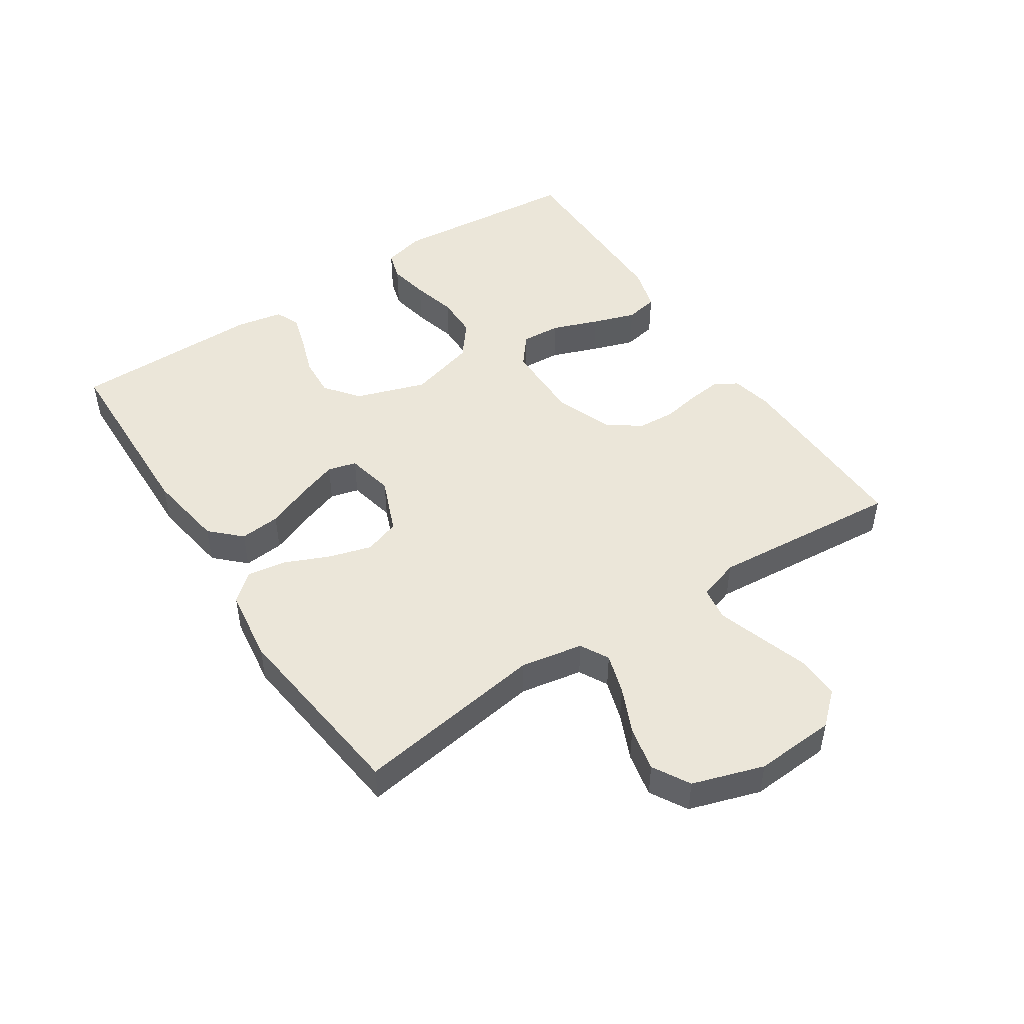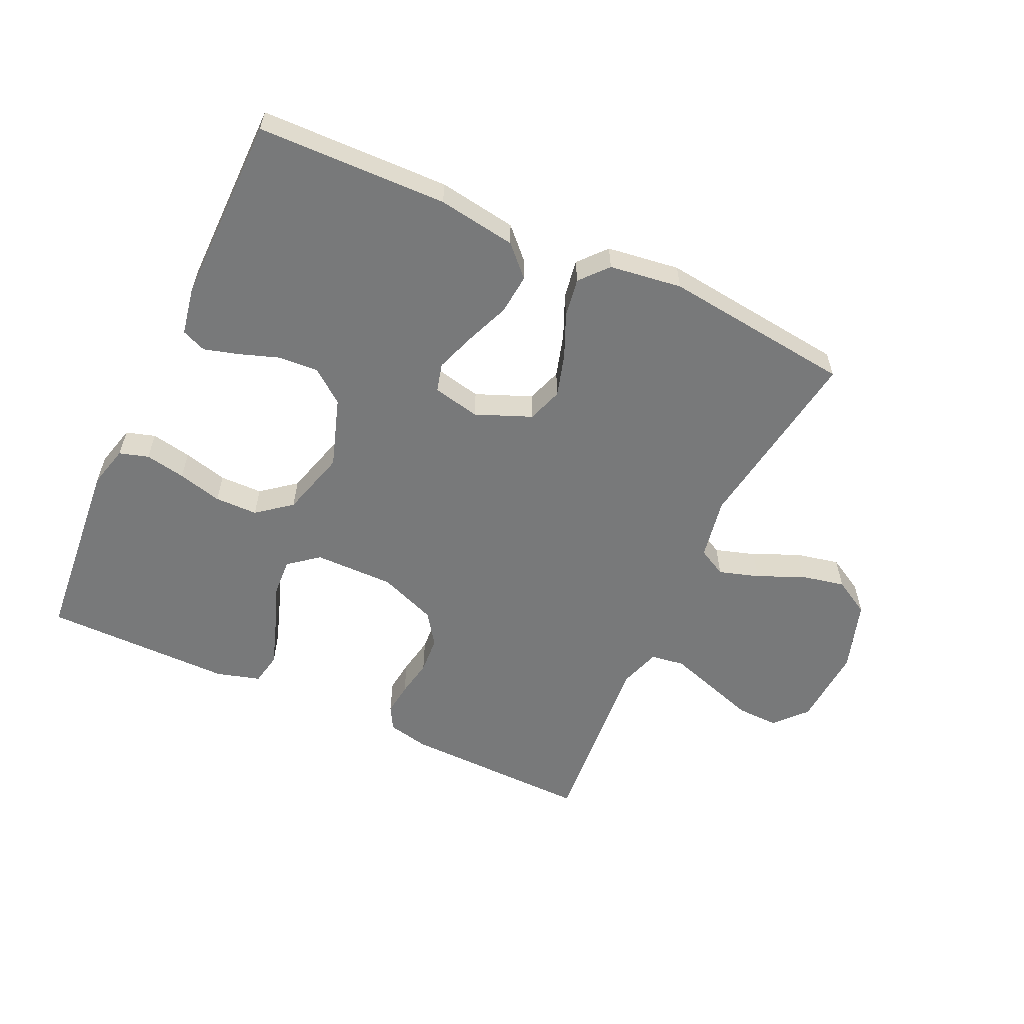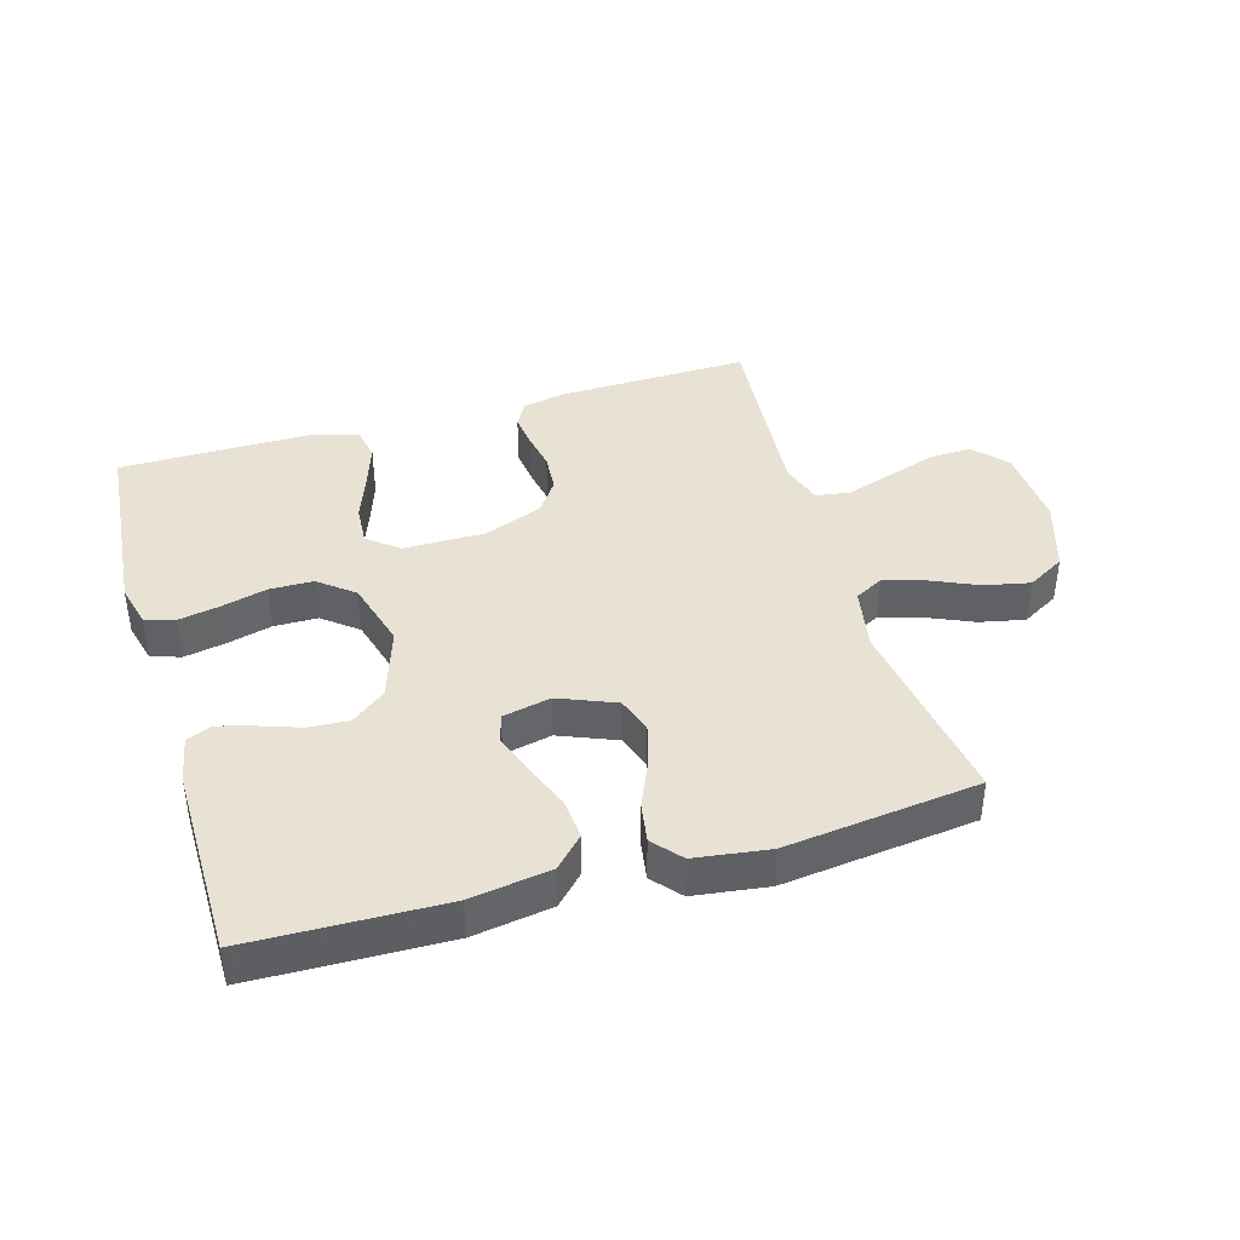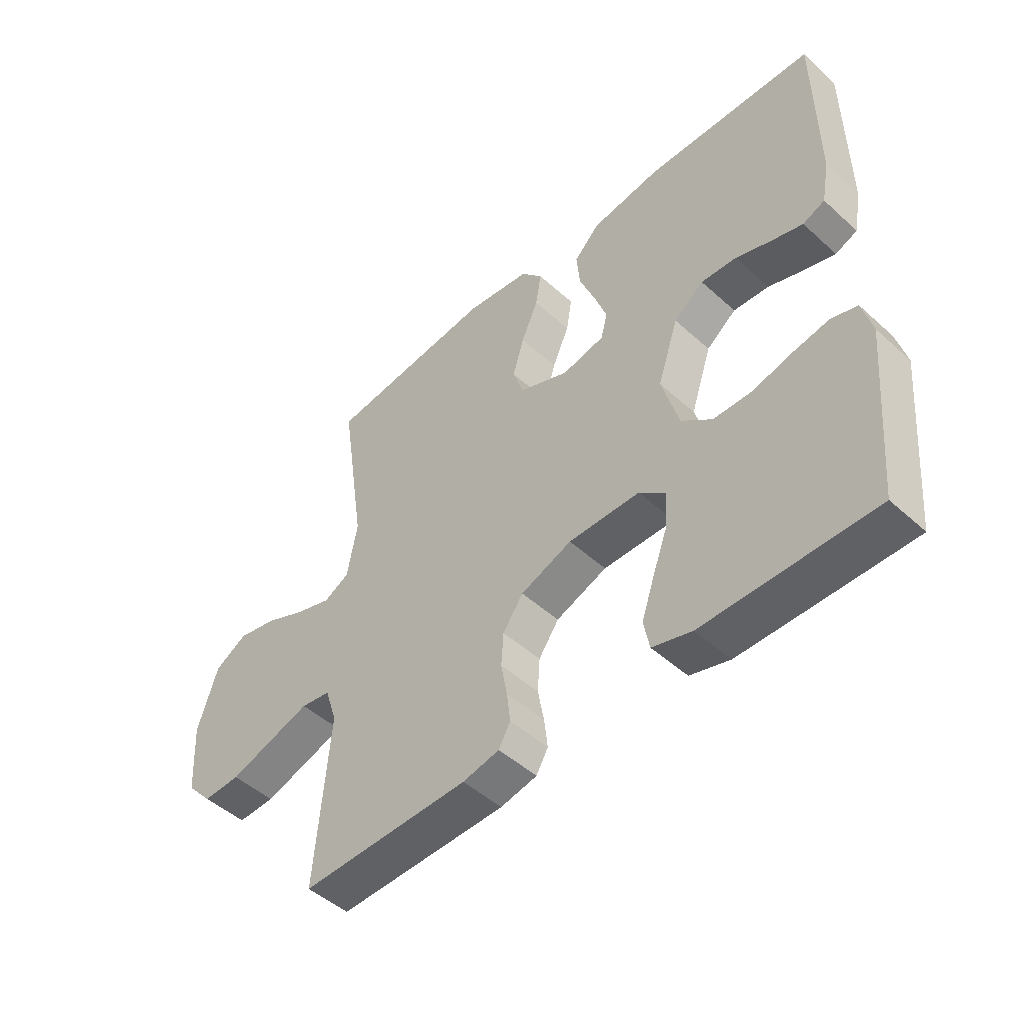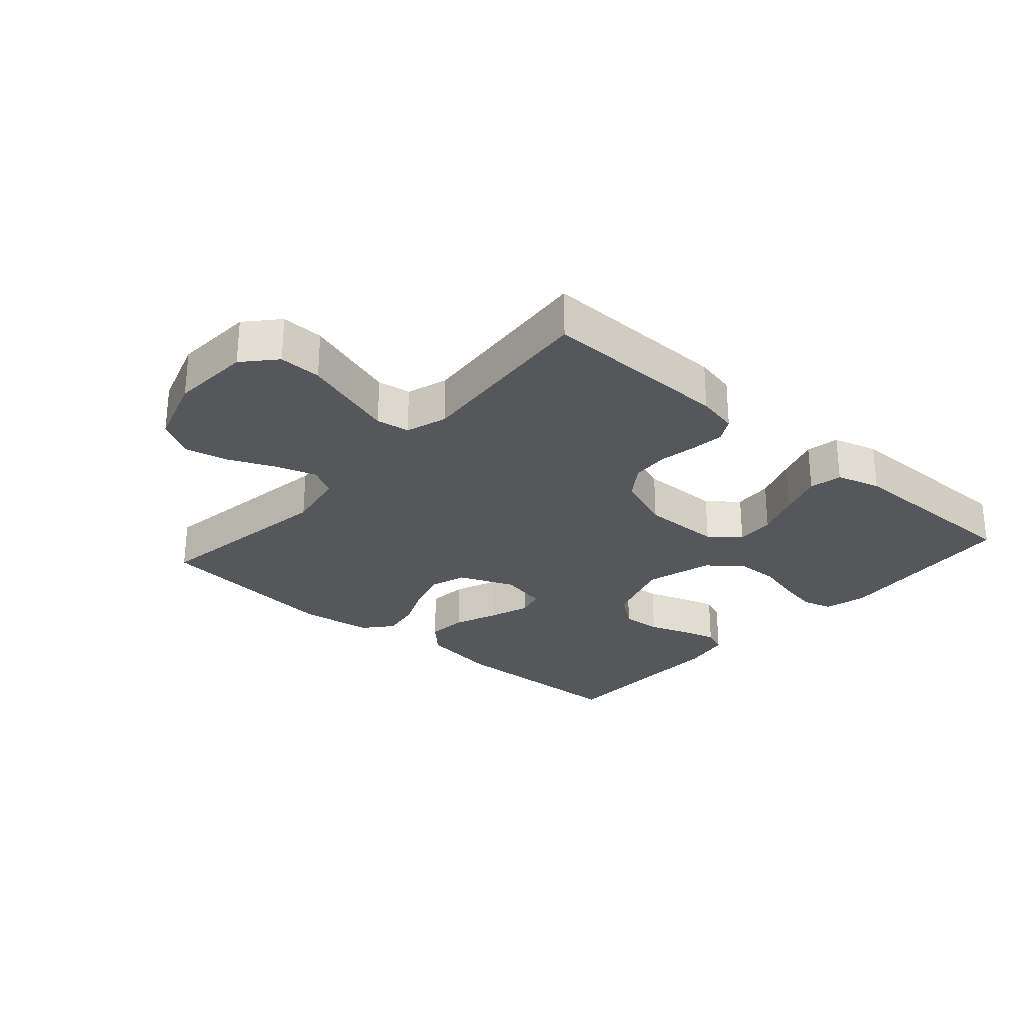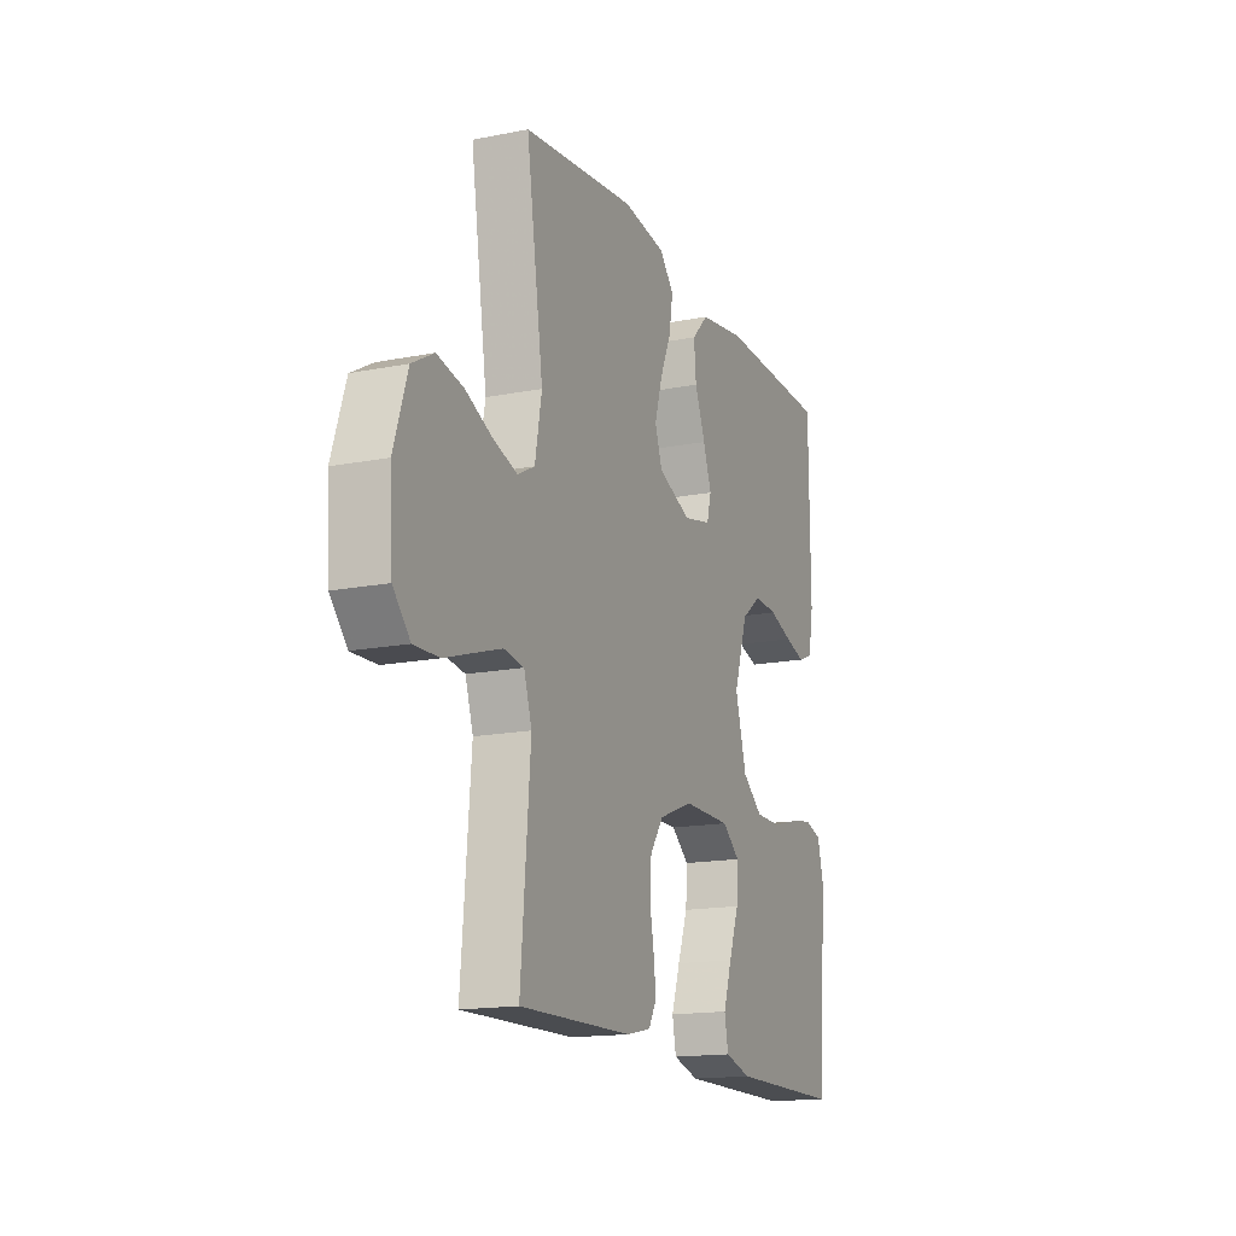
<metadata>
{"format":"obj","ext":"obj","renderer":"f3d","projection":"perspective","resolution":1024,"background":"white","views":[{"elev":48.1,"azim":56.6,"up":"+Y"},{"elev":-57.7,"azim":-24.9,"up":"+Y"},{"elev":40.9,"azim":-16.4,"up":"+Y"},{"elev":-48.3,"azim":-135.2,"up":"+Z"},{"elev":-27.3,"azim":138.7,"up":"+Y"},{"elev":-16.0,"azim":112.4,"up":"+Z"}]}
</metadata>
<code>
v 0.5 0.07 0.5
v 0.455 0.07 0.2
v 0.473 0.07 0.102
v 0.518 0.07 0.078
v 0.582 0.07 0.098
v 0.654 0.07 0.13
v 0.724 0.07 0.145
v 0.782 0.07 0.112
v 0.818 0.07 0
v 0.81 0.07 -0.127
v 0.765 0.07 -0.177
v 0.698 0.07 -0.175
v 0.621 0.07 -0.15
v 0.549 0.07 -0.127
v 0.496 0.07 -0.135
v 0.475 0.07 -0.2
v 0.5 0.07 -0.5
v 0.2 0.07 -0.494
v 0.135 0.07 -0.48
v 0.114 0.07 -0.443
v 0.12 0.07 -0.391
v 0.131 0.07 -0.331
v 0.127 0.07 -0.272
v 0.091 0.07 -0.221
v 0 0.07 -0.186
v -0.127 0.07 -0.187
v -0.174 0.07 -0.225
v -0.17 0.07 -0.287
v -0.143 0.07 -0.36
v -0.12 0.07 -0.428
v -0.13 0.07 -0.48
v -0.2 0.07 -0.5
v -0.5 0.07 -0.5
v -0.527 0.07 -0.2
v -0.51 0.07 -0.134
v -0.464 0.07 -0.12
v -0.4 0.07 -0.132
v -0.33 0.07 -0.15
v -0.262 0.07 -0.149
v -0.208 0.07 -0.106
v -0.178 0.07 0
v -0.215 0.07 0.111
v -0.268 0.07 0.152
v -0.331 0.07 0.148
v -0.394 0.07 0.126
v -0.449 0.07 0.11
v -0.488 0.07 0.126
v -0.502 0.07 0.2
v -0.5 0.07 0.5
v -0.2 0.07 0.508
v -0.076 0.07 0.489
v -0.031 0.07 0.443
v -0.037 0.07 0.379
v -0.065 0.07 0.309
v -0.087 0.07 0.246
v -0.075 0.07 0.201
v 0 0.07 0.185
v 0.088 0.07 0.221
v 0.107 0.07 0.277
v 0.087 0.07 0.345
v 0.057 0.07 0.414
v 0.047 0.07 0.475
v 0.085 0.07 0.519
v 0.2 0.07 0.535
v 0.5 0 0.5
v 0.455 0 0.2
v 0.473 0 0.102
v 0.518 0 0.078
v 0.582 0 0.098
v 0.654 0 0.13
v 0.724 0 0.145
v 0.782 0 0.112
v 0.818 0 0
v 0.81 0 -0.127
v 0.765 0 -0.177
v 0.698 0 -0.175
v 0.621 0 -0.15
v 0.549 0 -0.127
v 0.496 0 -0.135
v 0.475 0 -0.2
v 0.5 0 -0.5
v 0.2 0 -0.494
v 0.135 0 -0.48
v 0.114 0 -0.443
v 0.12 0 -0.391
v 0.131 0 -0.331
v 0.127 0 -0.272
v 0.091 0 -0.221
v 0 0 -0.186
v -0.127 0 -0.187
v -0.174 0 -0.225
v -0.17 0 -0.287
v -0.143 0 -0.36
v -0.12 0 -0.428
v -0.13 0 -0.48
v -0.2 0 -0.5
v -0.5 0 -0.5
v -0.527 0 -0.2
v -0.51 0 -0.134
v -0.464 0 -0.12
v -0.4 0 -0.132
v -0.33 0 -0.15
v -0.262 0 -0.149
v -0.208 0 -0.106
v -0.178 0 0
v -0.215 0 0.111
v -0.268 0 0.152
v -0.331 0 0.148
v -0.394 0 0.126
v -0.449 0 0.11
v -0.488 0 0.126
v -0.502 0 0.2
v -0.5 0 0.5
v -0.2 0 0.508
v -0.076 0 0.489
v -0.031 0 0.443
v -0.037 0 0.379
v -0.065 0 0.309
v -0.087 0 0.246
v -0.075 0 0.201
v 0 0 0.185
v 0.088 0 0.221
v 0.107 0 0.277
v 0.087 0 0.345
v 0.057 0 0.414
v 0.047 0 0.475
v 0.085 0 0.519
v 0.2 0 0.535
f 64 1 2
f 63 64 2
f 62 63 2
f 61 62 2
f 60 61 2
f 59 60 2 3
f 58 59 3 4
f 57 58 4
f 52 53 54
f 51 52 54
f 50 51 54
f 49 50 54
f 48 49 54
f 47 48 54
f 46 47 54
f 45 46 54
f 44 45 54
f 43 44 54 55
f 42 43 55 56
f 36 37 38
f 35 36 38
f 34 35 38
f 33 34 38
f 32 33 38
f 31 32 38
f 30 31 38
f 29 30 38
f 28 29 38
f 27 28 38 39
f 26 27 39 40
f 20 21 22
f 19 20 22
f 18 19 22
f 17 18 22
f 16 17 22
f 15 16 22 23
f 11 12 13
f 10 11 13
f 9 10 13
f 8 9 13
f 7 8 13
f 6 7 13
f 5 6 13
f 4 5 13 14
f 57 4 14 15
f 56 57 15
f 42 56 15
f 41 42 15
f 40 41 15
f 26 40 15
f 25 26 15
f 15 23 24
f 15 24 25
f 66 65 128
f 66 128 127
f 66 127 126
f 66 126 125
f 66 125 124
f 67 66 124 123
f 68 67 123 122
f 68 122 121
f 118 117 116
f 118 116 115
f 118 115 114
f 118 114 113
f 118 113 112
f 118 112 111
f 118 111 110
f 118 110 109
f 118 109 108
f 119 118 108 107
f 120 119 107 106
f 102 101 100
f 102 100 99
f 102 99 98
f 102 98 97
f 102 97 96
f 102 96 95
f 102 95 94
f 102 94 93
f 102 93 92
f 103 102 92 91
f 104 103 91 90
f 86 85 84
f 86 84 83
f 86 83 82
f 86 82 81
f 86 81 80
f 87 86 80 79
f 77 76 75
f 77 75 74
f 77 74 73
f 77 73 72
f 77 72 71
f 77 71 70
f 77 70 69
f 78 77 69 68
f 79 78 68 121
f 79 121 120
f 79 120 106
f 79 106 105
f 79 105 104
f 79 104 90
f 79 90 89
f 88 87 79
f 89 88 79
f 1 65 66 2
f 2 66 67 3
f 3 67 68 4
f 4 68 69 5
f 5 69 70 6
f 6 70 71 7
f 7 71 72 8
f 8 72 73 9
f 9 73 74 10
f 10 74 75 11
f 11 75 76 12
f 12 76 77 13
f 13 77 78 14
f 14 78 79 15
f 15 79 80 16
f 16 80 81 17
f 17 81 82 18
f 18 82 83 19
f 19 83 84 20
f 20 84 85 21
f 21 85 86 22
f 22 86 87 23
f 23 87 88 24
f 24 88 89 25
f 25 89 90 26
f 26 90 91 27
f 27 91 92 28
f 28 92 93 29
f 29 93 94 30
f 30 94 95 31
f 31 95 96 32
f 32 96 97 33
f 33 97 98 34
f 34 98 99 35
f 35 99 100 36
f 36 100 101 37
f 37 101 102 38
f 38 102 103 39
f 39 103 104 40
f 40 104 105 41
f 41 105 106 42
f 42 106 107 43
f 43 107 108 44
f 44 108 109 45
f 45 109 110 46
f 46 110 111 47
f 47 111 112 48
f 48 112 113 49
f 49 113 114 50
f 50 114 115 51
f 51 115 116 52
f 52 116 117 53
f 53 117 118 54
f 54 118 119 55
f 55 119 120 56
f 56 120 121 57
f 57 121 122 58
f 58 122 123 59
f 59 123 124 60
f 60 124 125 61
f 61 125 126 62
f 62 126 127 63
f 63 127 128 64
f 64 128 65 1

</code>
